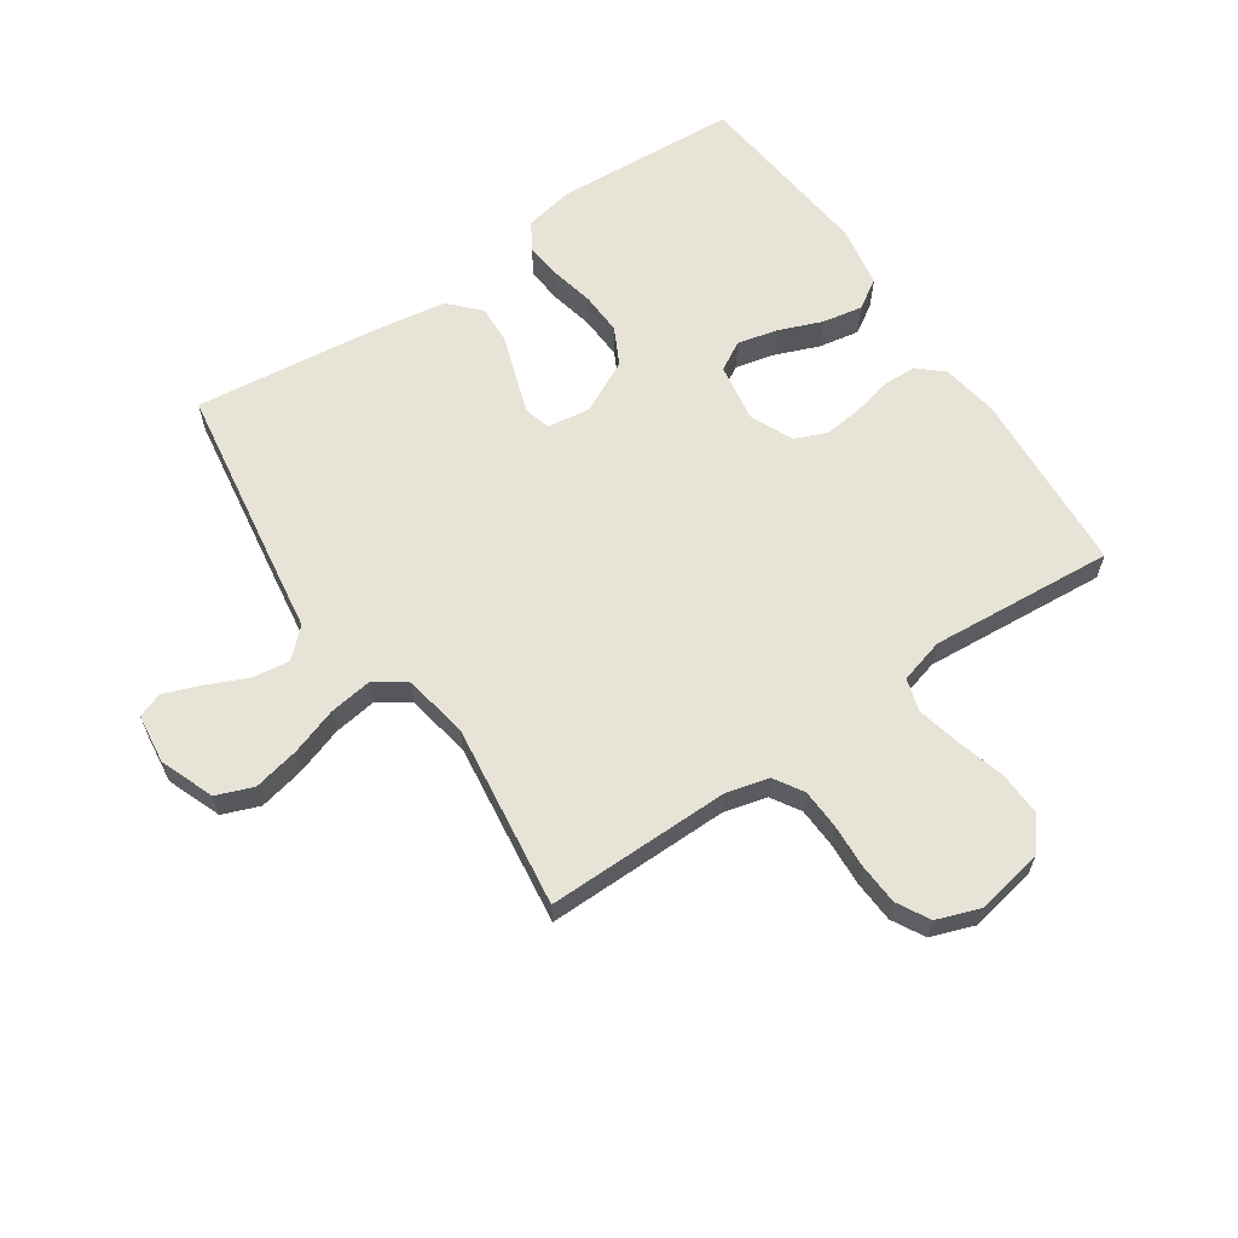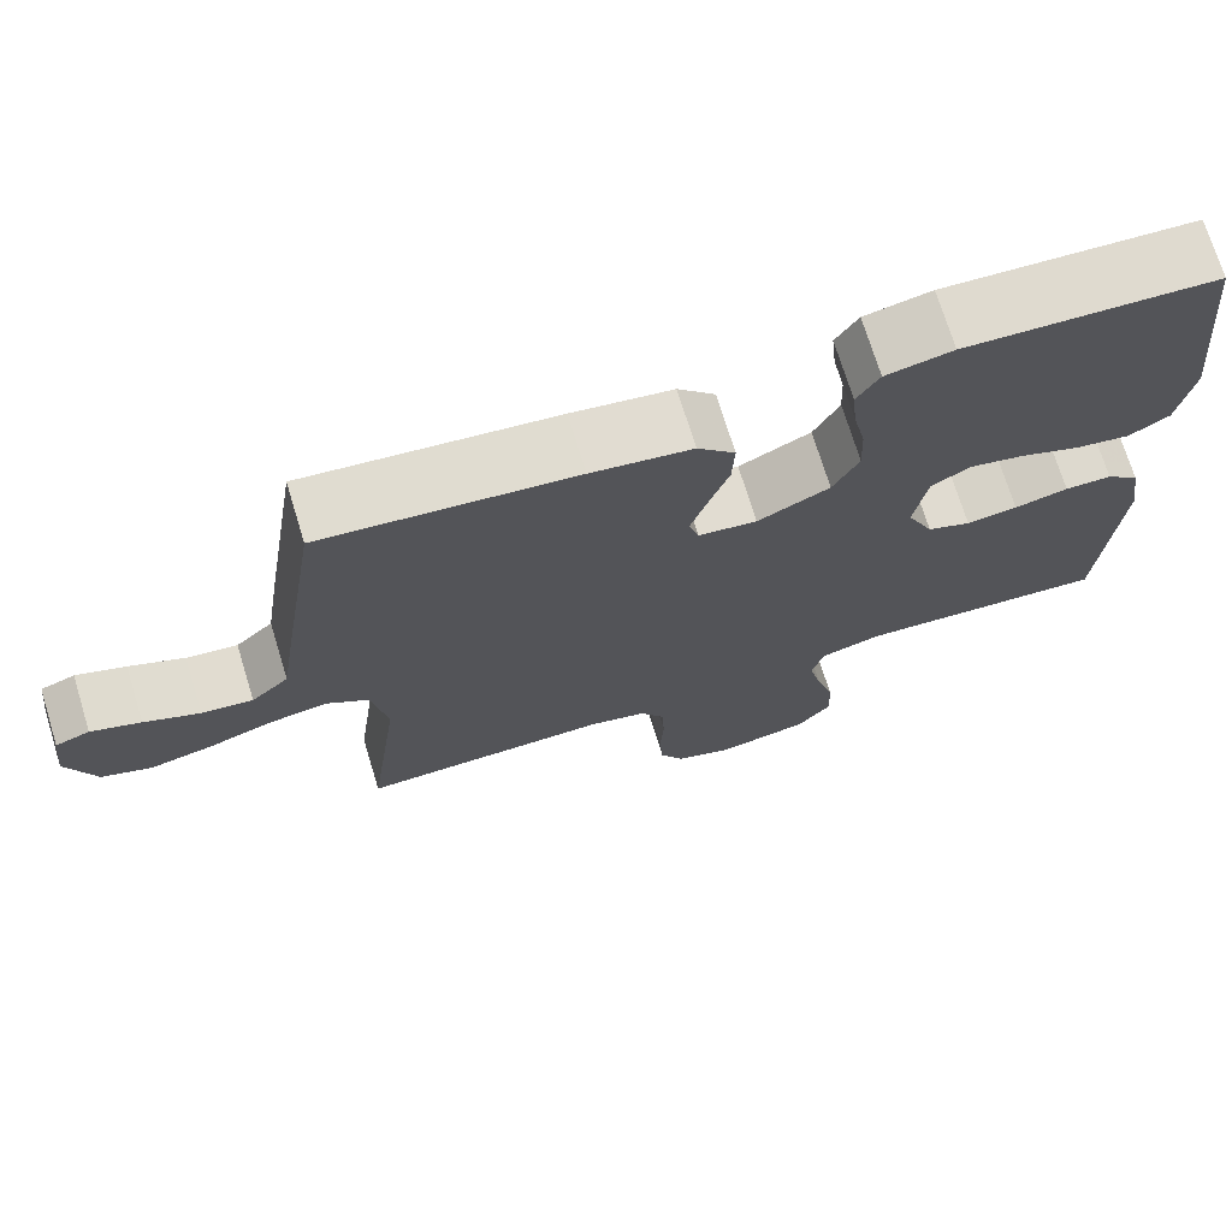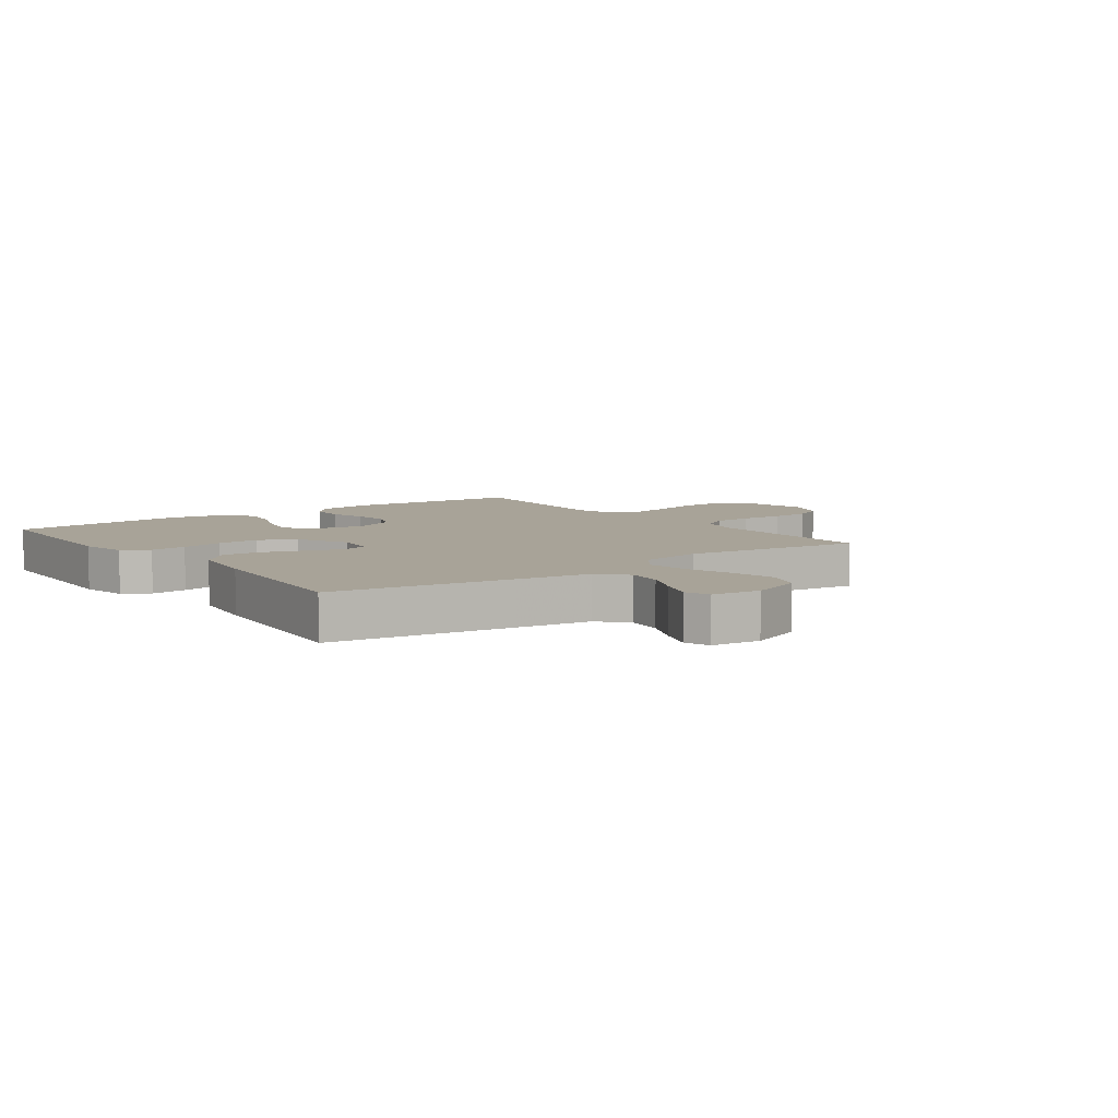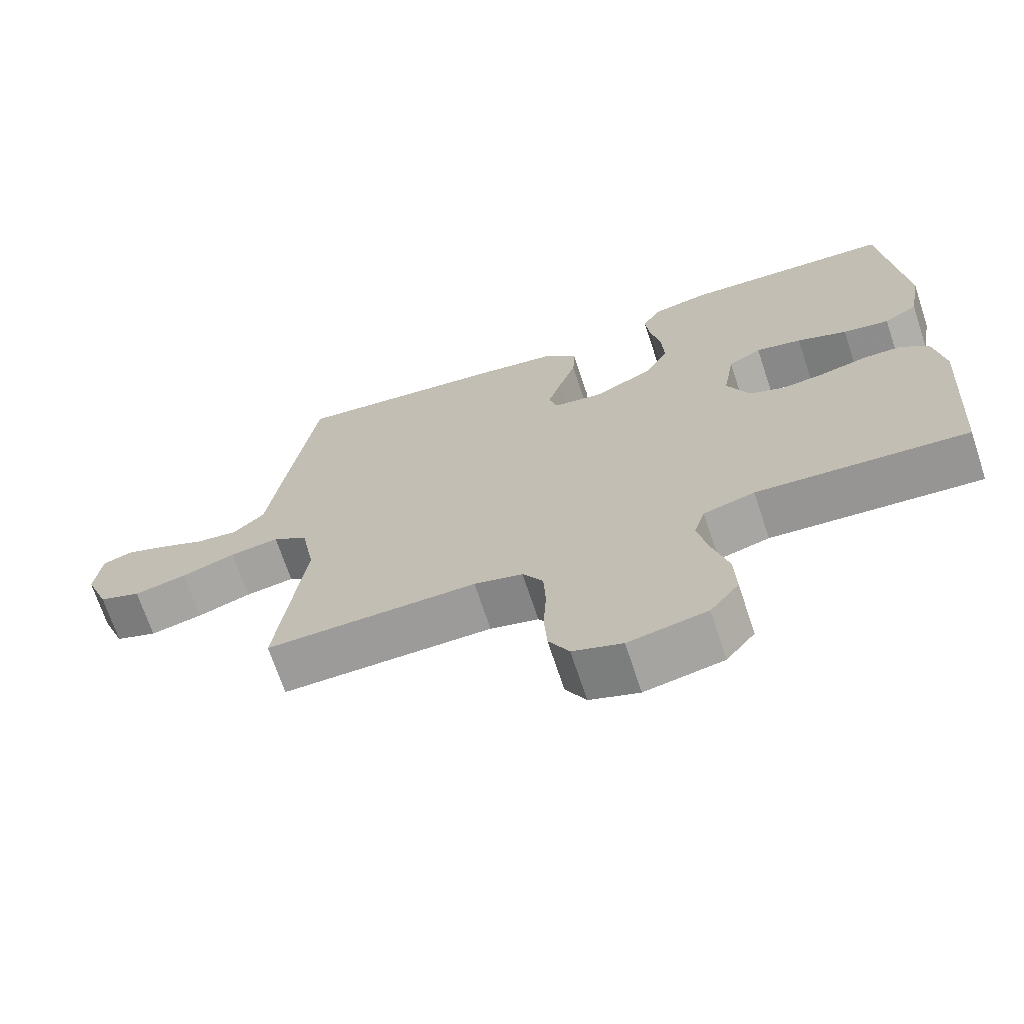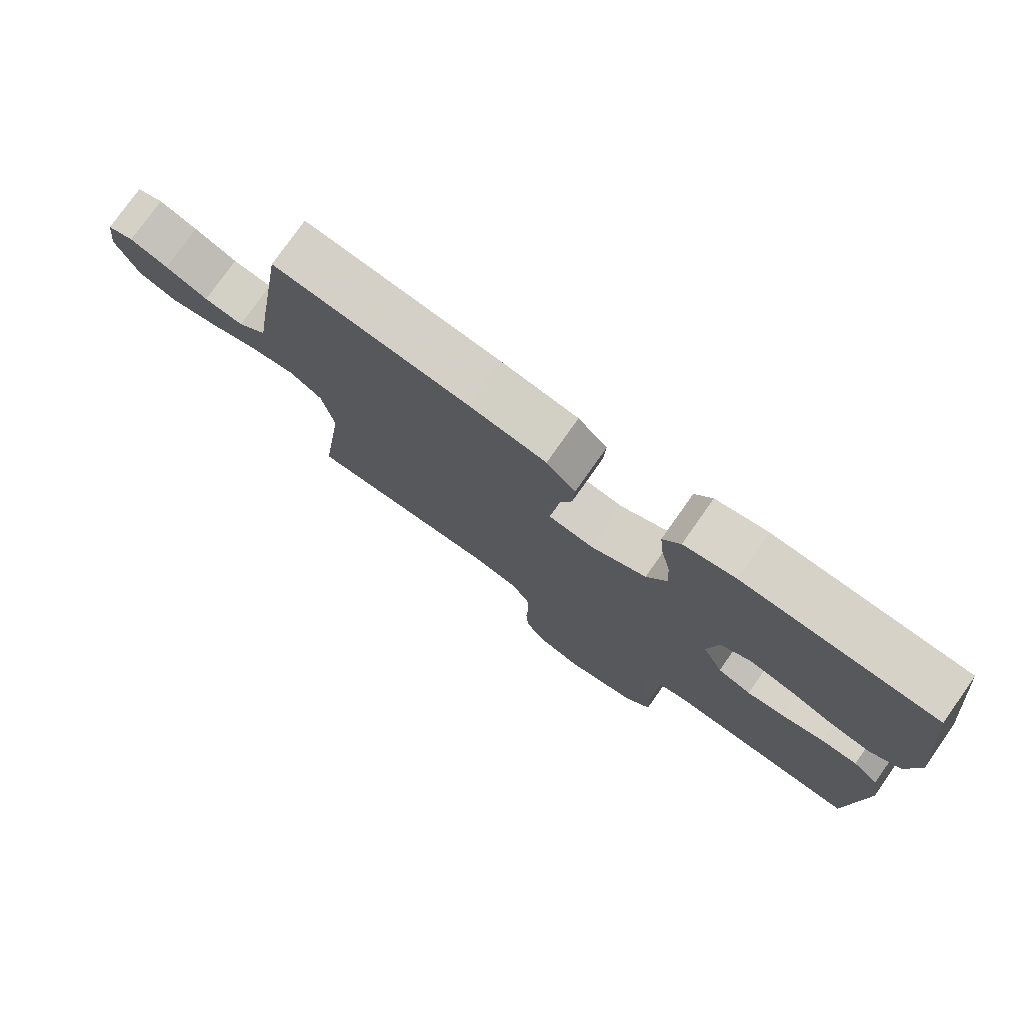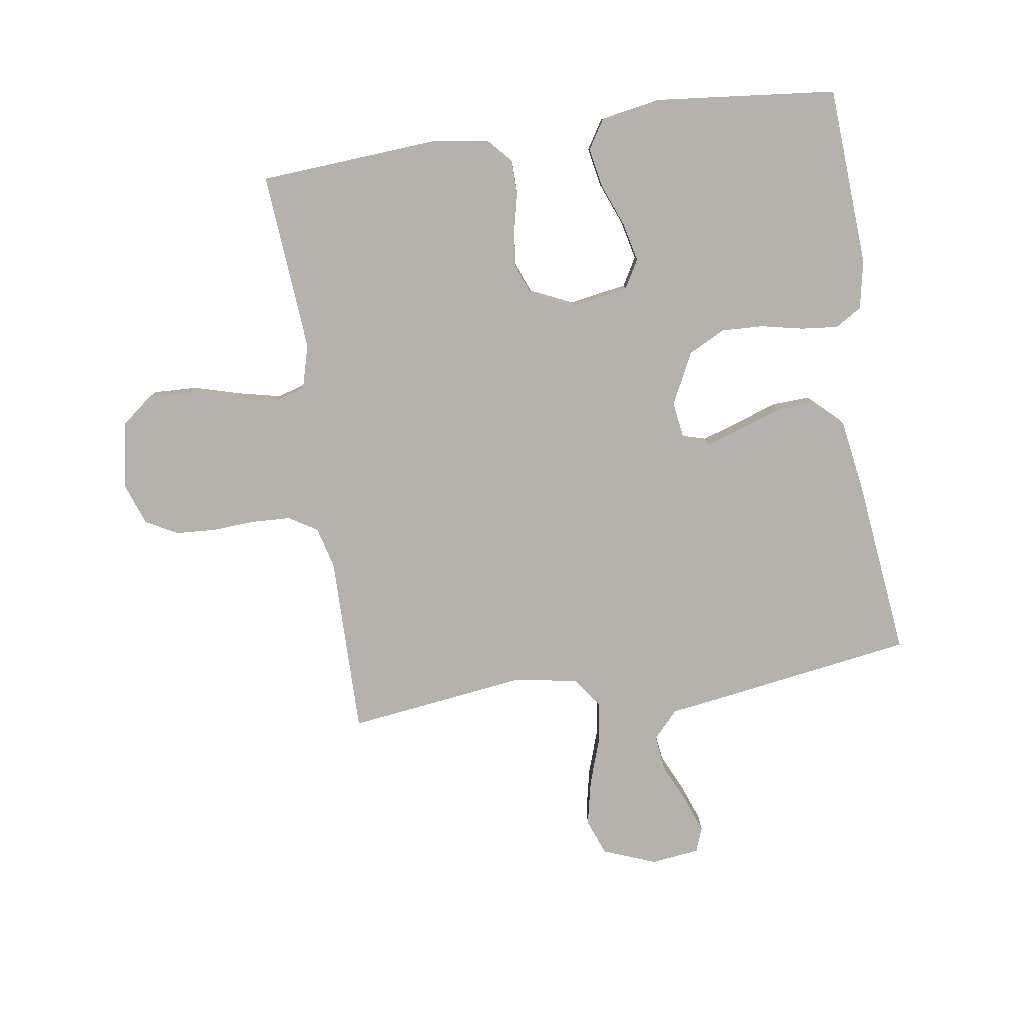
<metadata>
{"format":"obj","ext":"obj","renderer":"f3d","projection":"perspective","resolution":1024,"background":"white","views":[{"elev":62.6,"azim":145.9,"up":"+Y"},{"elev":72.3,"azim":162.9,"up":"+Z"},{"elev":6.9,"azim":53.5,"up":"+Y"},{"elev":-69.5,"azim":-161.7,"up":"+Z"},{"elev":77.4,"azim":-144.8,"up":"+Z"},{"elev":-79.4,"azim":-81.4,"up":"+Y"}]}
</metadata>
<code>
v 0.5 0.07 0.5
v 0.546 0.07 0.2
v 0.564 0.07 0.078
v 0.609 0.07 0.036
v 0.67 0.07 0.044
v 0.736 0.07 0.074
v 0.795 0.07 0.096
v 0.836 0.07 0.081
v 0.846 0.07 0
v 0.812 0.07 -0.088
v 0.752 0.07 -0.111
v 0.677 0.07 -0.095
v 0.6 0.07 -0.069
v 0.53 0.07 -0.059
v 0.48 0.07 -0.094
v 0.461 0.07 -0.2
v 0.5 0.07 -0.5
v 0.2 0.07 -0.497
v 0.131 0.07 -0.515
v 0.102 0.07 -0.562
v 0.099 0.07 -0.627
v 0.103 0.07 -0.699
v 0.099 0.07 -0.766
v 0.07 0.07 -0.819
v 0 0.07 -0.844
v -0.111 0.07 -0.823
v -0.152 0.07 -0.771
v -0.149 0.07 -0.699
v -0.127 0.07 -0.621
v -0.111 0.07 -0.55
v -0.127 0.07 -0.497
v -0.2 0.07 -0.477
v -0.5 0.07 -0.5
v -0.52 0.07 -0.2
v -0.505 0.07 -0.106
v -0.465 0.07 -0.07
v -0.409 0.07 -0.069
v -0.345 0.07 -0.084
v -0.284 0.07 -0.091
v -0.232 0.07 -0.07
v -0.2 0.07 0
v -0.216 0.07 0.096
v -0.263 0.07 0.123
v -0.328 0.07 0.108
v -0.399 0.07 0.08
v -0.465 0.07 0.068
v -0.513 0.07 0.098
v -0.531 0.07 0.2
v -0.5 0.07 0.5
v -0.2 0.07 0.517
v -0.12 0.07 0.501
v -0.093 0.07 0.457
v -0.099 0.07 0.396
v -0.114 0.07 0.326
v -0.117 0.07 0.256
v -0.086 0.07 0.195
v 0 0.07 0.152
v 0.07 0.07 0.162
v 0.082 0.07 0.204
v 0.062 0.07 0.266
v 0.038 0.07 0.335
v 0.035 0.07 0.399
v 0.08 0.07 0.447
v 0.2 0.07 0.466
v 0.5 0 0.5
v 0.546 0 0.2
v 0.564 0 0.078
v 0.609 0 0.036
v 0.67 0 0.044
v 0.736 0 0.074
v 0.795 0 0.096
v 0.836 0 0.081
v 0.846 0 0
v 0.812 0 -0.088
v 0.752 0 -0.111
v 0.677 0 -0.095
v 0.6 0 -0.069
v 0.53 0 -0.059
v 0.48 0 -0.094
v 0.461 0 -0.2
v 0.5 0 -0.5
v 0.2 0 -0.497
v 0.131 0 -0.515
v 0.102 0 -0.562
v 0.099 0 -0.627
v 0.103 0 -0.699
v 0.099 0 -0.766
v 0.07 0 -0.819
v 0 0 -0.844
v -0.111 0 -0.823
v -0.152 0 -0.771
v -0.149 0 -0.699
v -0.127 0 -0.621
v -0.111 0 -0.55
v -0.127 0 -0.497
v -0.2 0 -0.477
v -0.5 0 -0.5
v -0.52 0 -0.2
v -0.505 0 -0.106
v -0.465 0 -0.07
v -0.409 0 -0.069
v -0.345 0 -0.084
v -0.284 0 -0.091
v -0.232 0 -0.07
v -0.2 0 0
v -0.216 0 0.096
v -0.263 0 0.123
v -0.328 0 0.108
v -0.399 0 0.08
v -0.465 0 0.068
v -0.513 0 0.098
v -0.531 0 0.2
v -0.5 0 0.5
v -0.2 0 0.517
v -0.12 0 0.501
v -0.093 0 0.457
v -0.099 0 0.396
v -0.114 0 0.326
v -0.117 0 0.256
v -0.086 0 0.195
v 0 0 0.152
v 0.07 0 0.162
v 0.082 0 0.204
v 0.062 0 0.266
v 0.038 0 0.335
v 0.035 0 0.399
v 0.08 0 0.447
v 0.2 0 0.466
f 1 2 3
f 64 1 3
f 63 64 3
f 62 63 3
f 61 62 3
f 60 61 3
f 59 60 3 4
f 58 59 4
f 57 58 4
f 52 53 54
f 51 52 54
f 50 51 54
f 49 50 54
f 48 49 54
f 47 48 54
f 46 47 54
f 45 46 54
f 44 45 54
f 43 44 54 55
f 42 43 55 56
f 36 37 38
f 35 36 38
f 34 35 38
f 33 34 38
f 32 33 38
f 31 32 38 39
f 27 28 29
f 26 27 29
f 25 26 29
f 24 25 29
f 23 24 29
f 22 23 29
f 21 22 29
f 20 21 29 30
f 19 20 30 31
f 16 17 18
f 31 39 40
f 19 31 40
f 18 19 40
f 16 18 40
f 15 16 40
f 11 12 13
f 10 11 13
f 9 10 13
f 8 9 13
f 7 8 13
f 6 7 13
f 5 6 13
f 4 5 13 14
f 41 42 56 57
f 40 41 57
f 15 40 57
f 14 15 57
f 4 14 57
f 67 66 65
f 67 65 128
f 67 128 127
f 67 127 126
f 67 126 125
f 67 125 124
f 68 67 124 123
f 68 123 122
f 68 122 121
f 118 117 116
f 118 116 115
f 118 115 114
f 118 114 113
f 118 113 112
f 118 112 111
f 118 111 110
f 118 110 109
f 118 109 108
f 119 118 108 107
f 120 119 107 106
f 102 101 100
f 102 100 99
f 102 99 98
f 102 98 97
f 102 97 96
f 103 102 96 95
f 93 92 91
f 93 91 90
f 93 90 89
f 93 89 88
f 93 88 87
f 93 87 86
f 93 86 85
f 94 93 85 84
f 95 94 84 83
f 82 81 80
f 104 103 95
f 104 95 83
f 104 83 82
f 104 82 80
f 104 80 79
f 77 76 75
f 77 75 74
f 77 74 73
f 77 73 72
f 77 72 71
f 77 71 70
f 77 70 69
f 78 77 69 68
f 121 120 106 105
f 121 105 104
f 121 104 79
f 121 79 78
f 121 78 68
f 1 65 66 2
f 2 66 67 3
f 3 67 68 4
f 4 68 69 5
f 5 69 70 6
f 6 70 71 7
f 7 71 72 8
f 8 72 73 9
f 9 73 74 10
f 10 74 75 11
f 11 75 76 12
f 12 76 77 13
f 13 77 78 14
f 14 78 79 15
f 15 79 80 16
f 16 80 81 17
f 17 81 82 18
f 18 82 83 19
f 19 83 84 20
f 20 84 85 21
f 21 85 86 22
f 22 86 87 23
f 23 87 88 24
f 24 88 89 25
f 25 89 90 26
f 26 90 91 27
f 27 91 92 28
f 28 92 93 29
f 29 93 94 30
f 30 94 95 31
f 31 95 96 32
f 32 96 97 33
f 33 97 98 34
f 34 98 99 35
f 35 99 100 36
f 36 100 101 37
f 37 101 102 38
f 38 102 103 39
f 39 103 104 40
f 40 104 105 41
f 41 105 106 42
f 42 106 107 43
f 43 107 108 44
f 44 108 109 45
f 45 109 110 46
f 46 110 111 47
f 47 111 112 48
f 48 112 113 49
f 49 113 114 50
f 50 114 115 51
f 51 115 116 52
f 52 116 117 53
f 53 117 118 54
f 54 118 119 55
f 55 119 120 56
f 56 120 121 57
f 57 121 122 58
f 58 122 123 59
f 59 123 124 60
f 60 124 125 61
f 61 125 126 62
f 62 126 127 63
f 63 127 128 64
f 64 128 65 1

</code>
